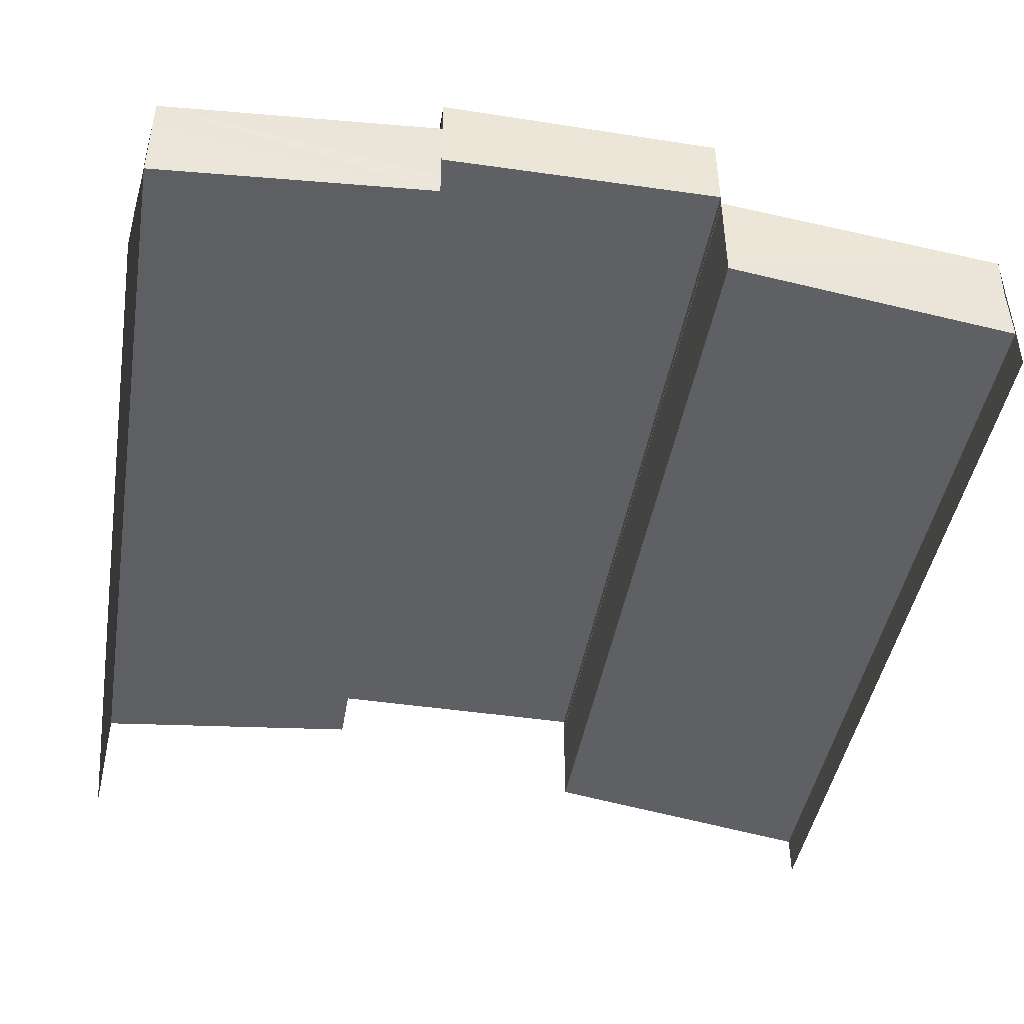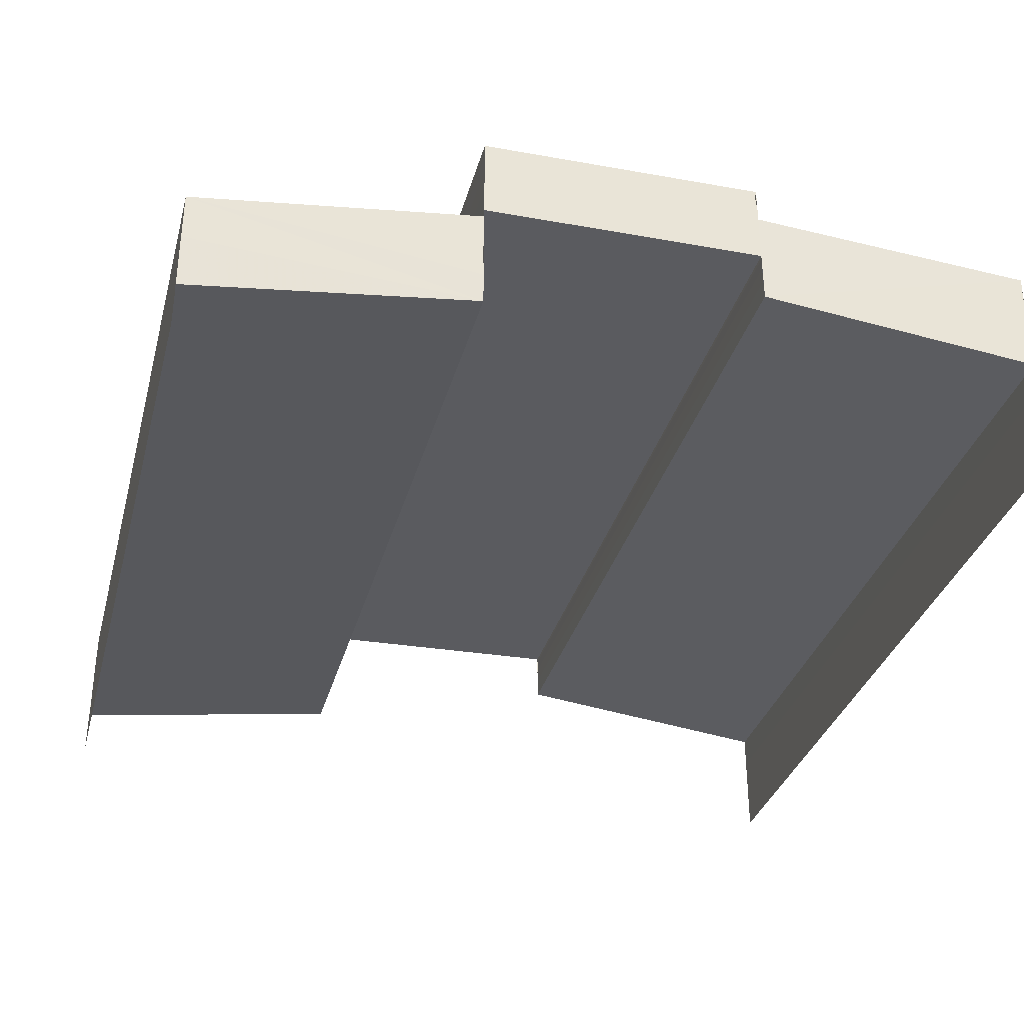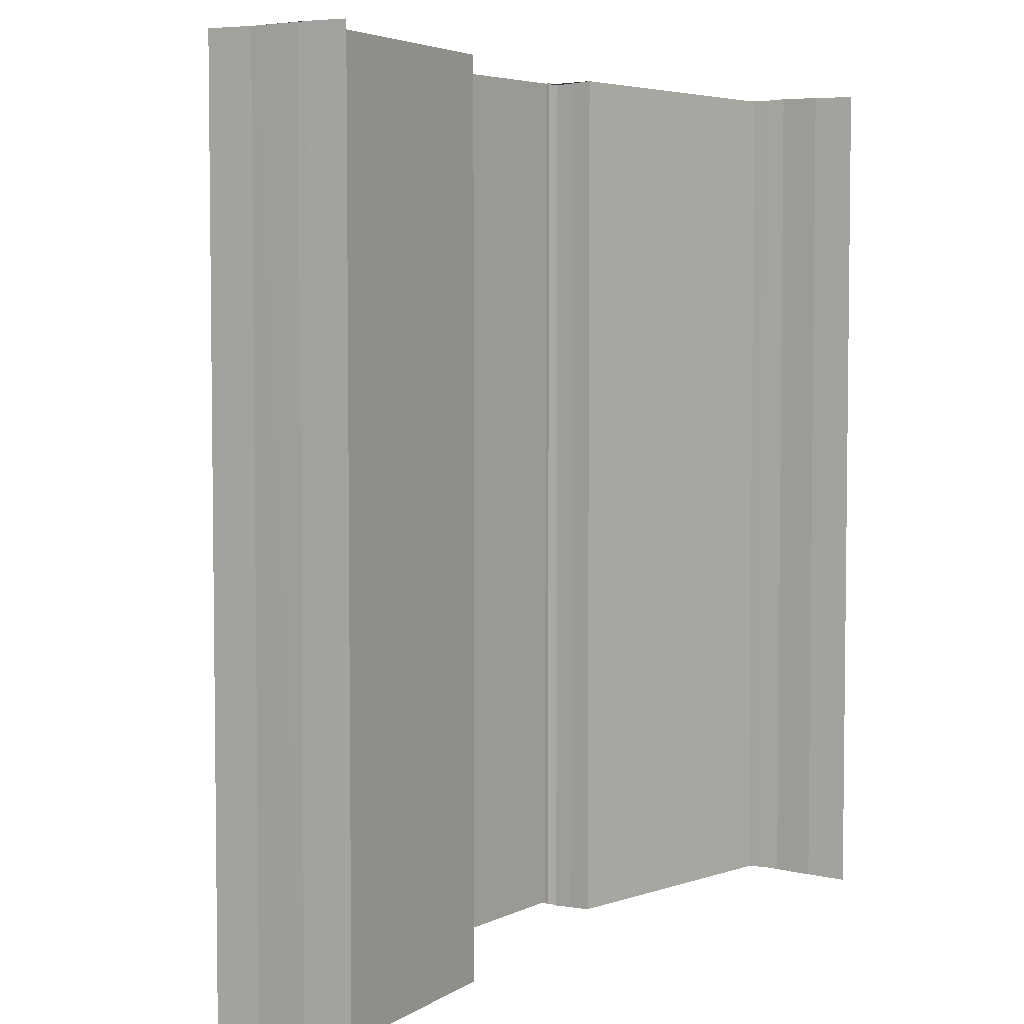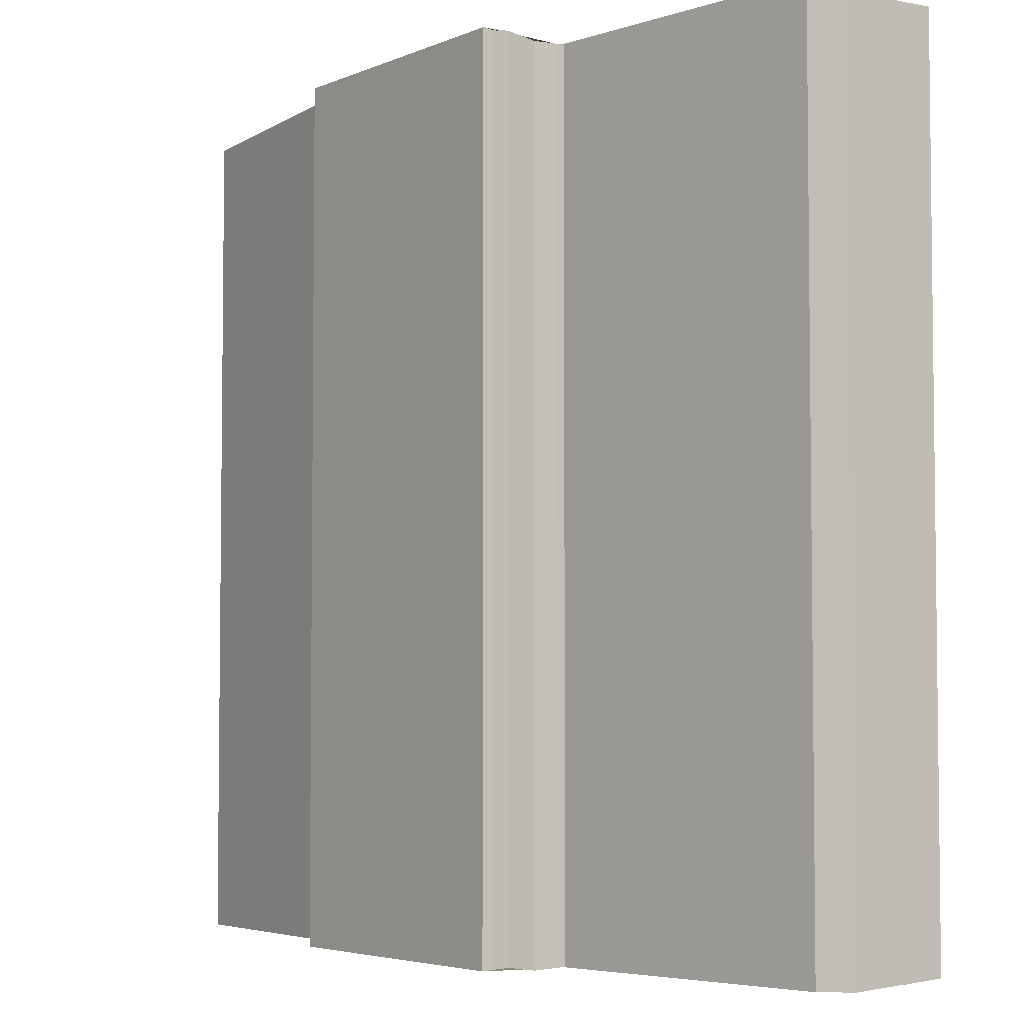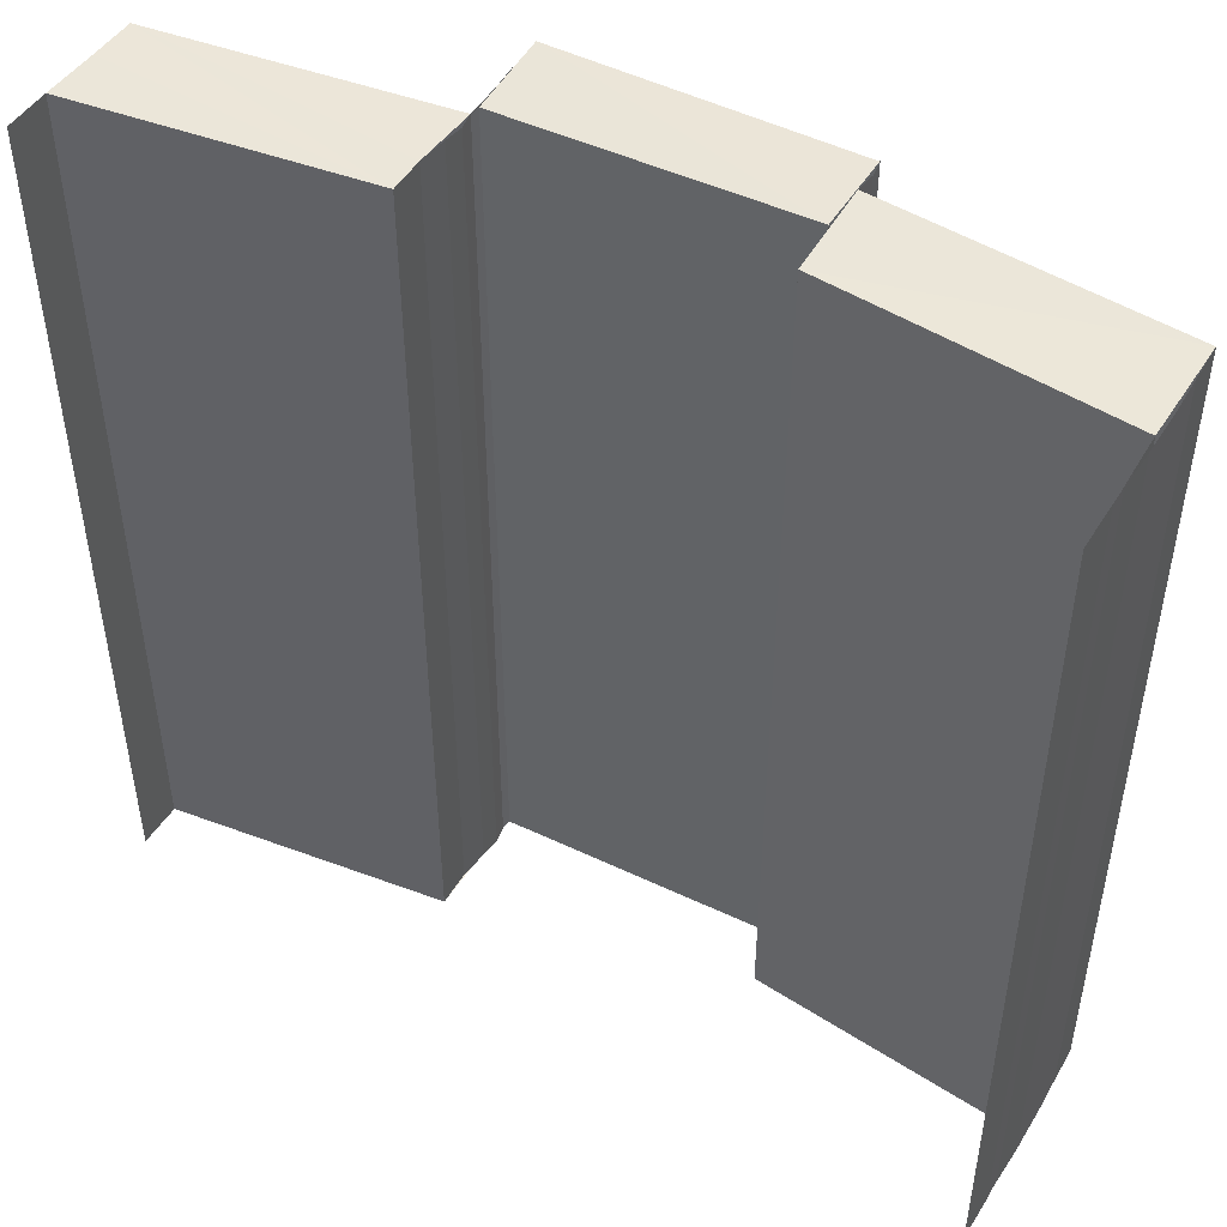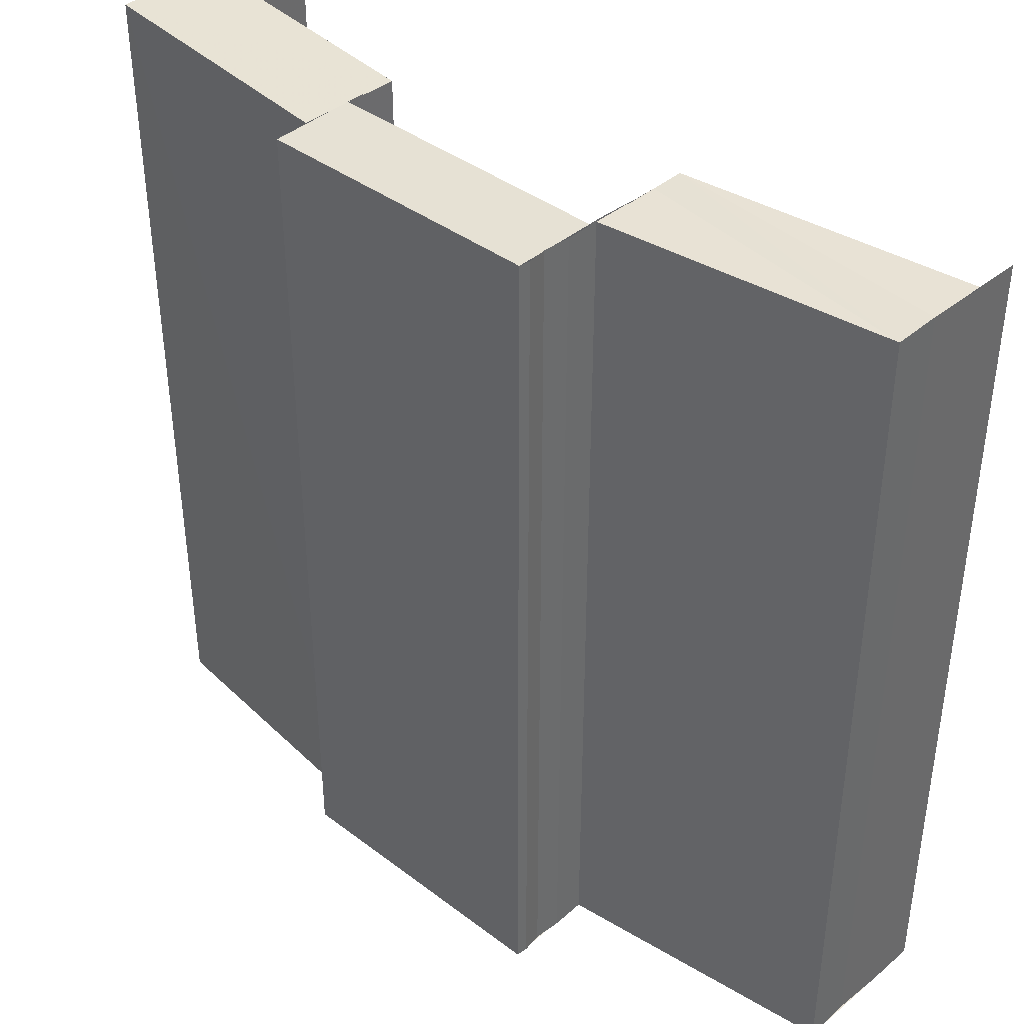
<metadata>
{"format":"obj","ext":"obj","renderer":"f3d","projection":"perspective","resolution":1024,"background":"white","views":[{"elev":-44.6,"azim":-9.7,"up":"+Z"},{"elev":-33.1,"azim":165.4,"up":"+Z"},{"elev":4.6,"azim":125.5,"up":"+Y"},{"elev":-4.3,"azim":53.2,"up":"+Y"},{"elev":47.8,"azim":-150.1,"up":"+Y"},{"elev":40.0,"azim":43.9,"up":"+Y"}]}
</metadata>
<code>
o 3635
v 2229 1864 9.028
v 2229 1864 9.03
v 2229 1864 9.028
v 2229 1864 9.027
v 2229 1864 9.03
v 2229 1864 9.032
v 2229 1864 9.032
v 2229 1864 9.033
v 2229 1864 9.033
v 2229 1864 9.027
v 2229 1864 9.027
v 2229 1864 9.028
v 2229 1864 9.028
v 2229 1864 9.03
v 2229 1864 9.03
v 2229 1864 9.031
v 2229 1864 9.031
v 2229 1864 9.031
v 2229 1864 9.032
v 2229 1864 9.033
v 2229 1864 9.035
v 2229 1864 9.033
v 2229 1864 9.035
v 2229 1864 9.035
v 2229 1864 9.035
v 2229 1864 9.032
v 2229 1864 9.032
v 2229 1864 9.035
v 2229 1864 9.033
v 2229 1864 9.033
v 2229 1864 9.035
v 2229 1864 9.033
v 2229 1864 9.033
v 2229 1864 9.033
v 2229 1864 9.034
v 2229 1864 9.034
v 2229 1864 9.034
v 2229 1864 9.037
v 2229 1864 9.037
v 2229 1864 9.032
v 2229 1864 9.032
v 2229 1864 9.033
v 2229 1864 9.032
v 2229 1864 9.034
v 2229 1864 9.034
v 2229 1864 9.034
v 2229 1864 9.037
v 2229 1864 9.037
v 2229 1864 9.037
v 2229 1864 9.037
v 2229 1864 9.036
v 2229 1864 9.036
v 2229 1864 9.035
v 2229 1864 9.035
v 2229 1864 9.035
v 2229 1864 9.035
v 2229 1864 9.032
v 2229 1864 9.031
v 2229 1864 9.031
v 2229 1864 9.032
v 2229 1864 9.031
v 2229 1864 9.032
v 2229 1864 9.031
v 2229 1864 9.035
v 2229 1864 9.035
v 2229 1864 9.035
v 2229 1864 9.035
v 2229 1864 9.035
v 2229 1864 9.034
v 2229 1864 9.037
v 2229 1864 9.037
v 2229 1864 9.033
v 2229 1864 9.033
v 2229 1864 9.034
v 2229 1864 9.034
v 2229 1864 9.033
v 2229 1864 9.033
v 2229 1864 9.032
v 2229 1864 9.032
v 2229 1864 9.031
v 2229 1864 9.031
v 2229 1864 9.031
v 2229 1864 9.03
v 2229 1864 9.03
v 2229 1864 9.028
v 2229 1864 9.032
v 2229 1864 9.033
v 2229 1864 9.032
v 2229 1864 9.03
v 2229 1864 9.03
v 2229 1864 9.033
v 2229 1864 9.035
v 2229 1864 9.035
v 2229 1864 9.033
v 2229 1864 9.035
v 2229 1864 9.035
v 2229 1864 9.036
v 2229 1864 9.036
v 2229 1864 9.037
v 2229 1864 9.034
v 2229 1864 9.034
v 2229 1864 9.037
v 2229 1864 9.037
v 2229 1864 9.037
v 2229 1864 9.037
v 2229 1864 9.037
v 2229 1864 9.037
v 2229 1864 9.037
v 2229 1864 9.034
v 2229 1864 9.034
v 2229 1864 9.034
v 2229 1864 9.034
v 2229 1864 9.034
v 2229 1864 9.03
v 2229 1864 9.032
v 2229 1864 9.033
v 2229 1864 9.033
v 2229 1864 9.032
v 2229 1864 9.033
v 2229 1864 9.032
v 2229 1864 9.033
v 2229 1864 9.032
v 2229 1864 9.03
v 2229 1864 9.031
v 2229 1864 9.03
v 2229 1864 9.028
v 2229 1864 9.028
v 2229 1864 9.028
v 2229 1864 9.027
v 2229 1864 9.03
v 2229 1864 9.032
v 2229 1864 9.032
v 2229 1864 9.03
v 2229 1864 9.032
v 2229 1864 9.027
v 2229 1864 9.027
v 2229 1864 9.028
v 2229 1864 9.03
v 2229 1864 9.028
v 2229 1864 9.03
v 2229 1864 9.028
v 2229 1864 9.03
v 2229 1864 9.028
v 2229 1864 9.027
v 2229 1864 9.028
f 1 2 3
f 4 1 3
f 2 5 3
f 2 6 5
f 6 7 5
f 6 8 7
f 8 9 7
f 10 3 11
f 11 12 10
f 12 13 4
f 12 14 13
f 14 15 13
f 14 16 15
f 17 18 15
f 18 19 8
f 19 20 21
f 22 23 9
f 23 24 9
f 24 25 26
f 27 28 29
f 30 31 28
f 32 33 30
f 34 32 30
f 32 35 33
f 35 36 33
f 35 37 36
f 38 39 37
f 40 34 41
f 34 42 43
f 44 45 36
f 45 46 47
f 48 38 49
f 50 47 49
f 50 49 51
f 52 50 51
f 52 51 53
f 54 52 55
f 56 57 58
f 59 60 61
f 60 62 63
f 64 65 66
f 65 67 68
f 69 70 71
f 72 73 69
f 74 72 75
f 72 76 73
f 76 77 73
f 76 78 77
f 78 79 77
f 78 80 79
f 80 81 79
f 82 83 81
f 83 84 81
f 84 85 86
f 87 88 80
f 88 89 90
f 91 87 92
f 93 94 92
f 93 92 95
f 96 93 95
f 96 95 97
f 98 96 97
f 98 97 99
f 99 100 101
f 102 98 103
f 104 105 106
f 105 107 108
f 109 110 111
f 110 112 113
f 114 115 116
f 117 118 119
f 118 120 121
f 122 123 124
f 125 126 123
f 127 128 125
f 129 128 127
f 130 127 125
f 131 130 132
f 130 133 134
f 135 136 128
f 136 135 137
f 138 139 140
f 139 141 142
f 143 144 145

</code>
